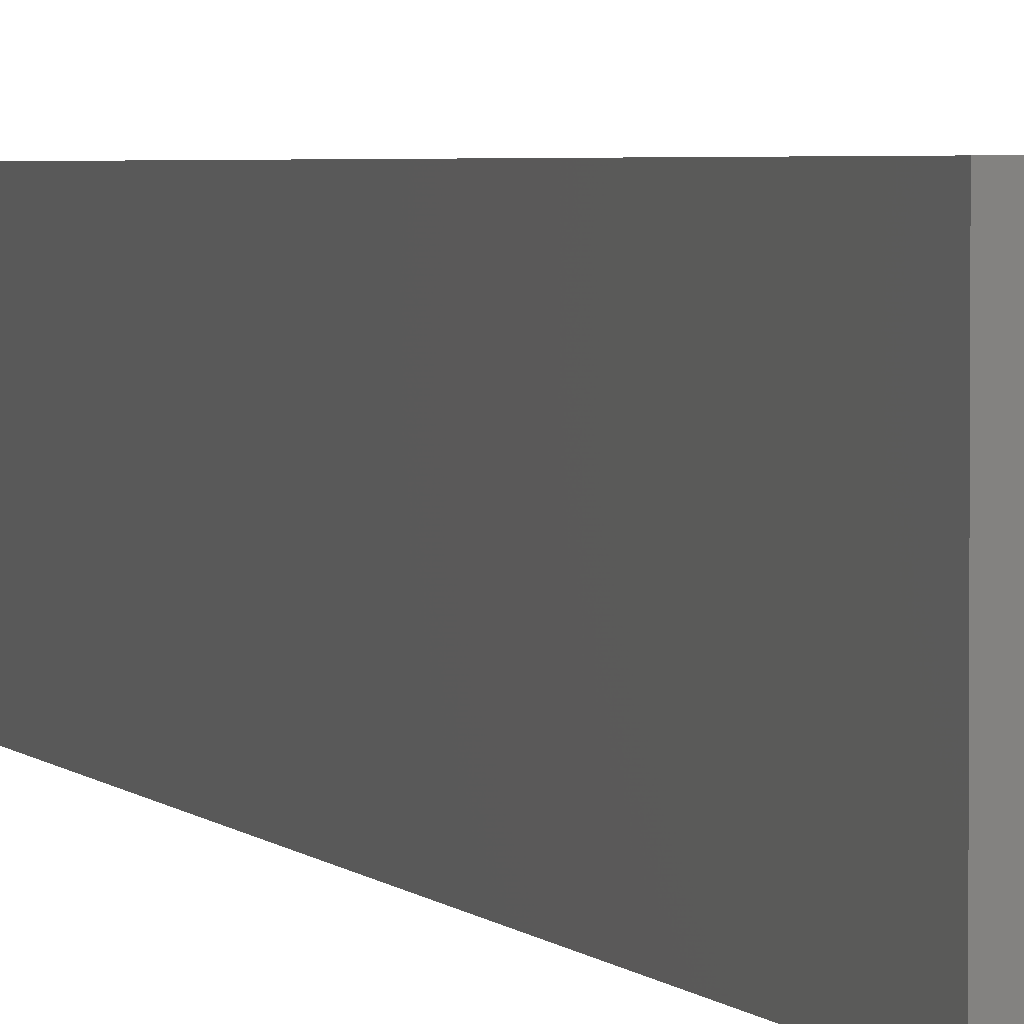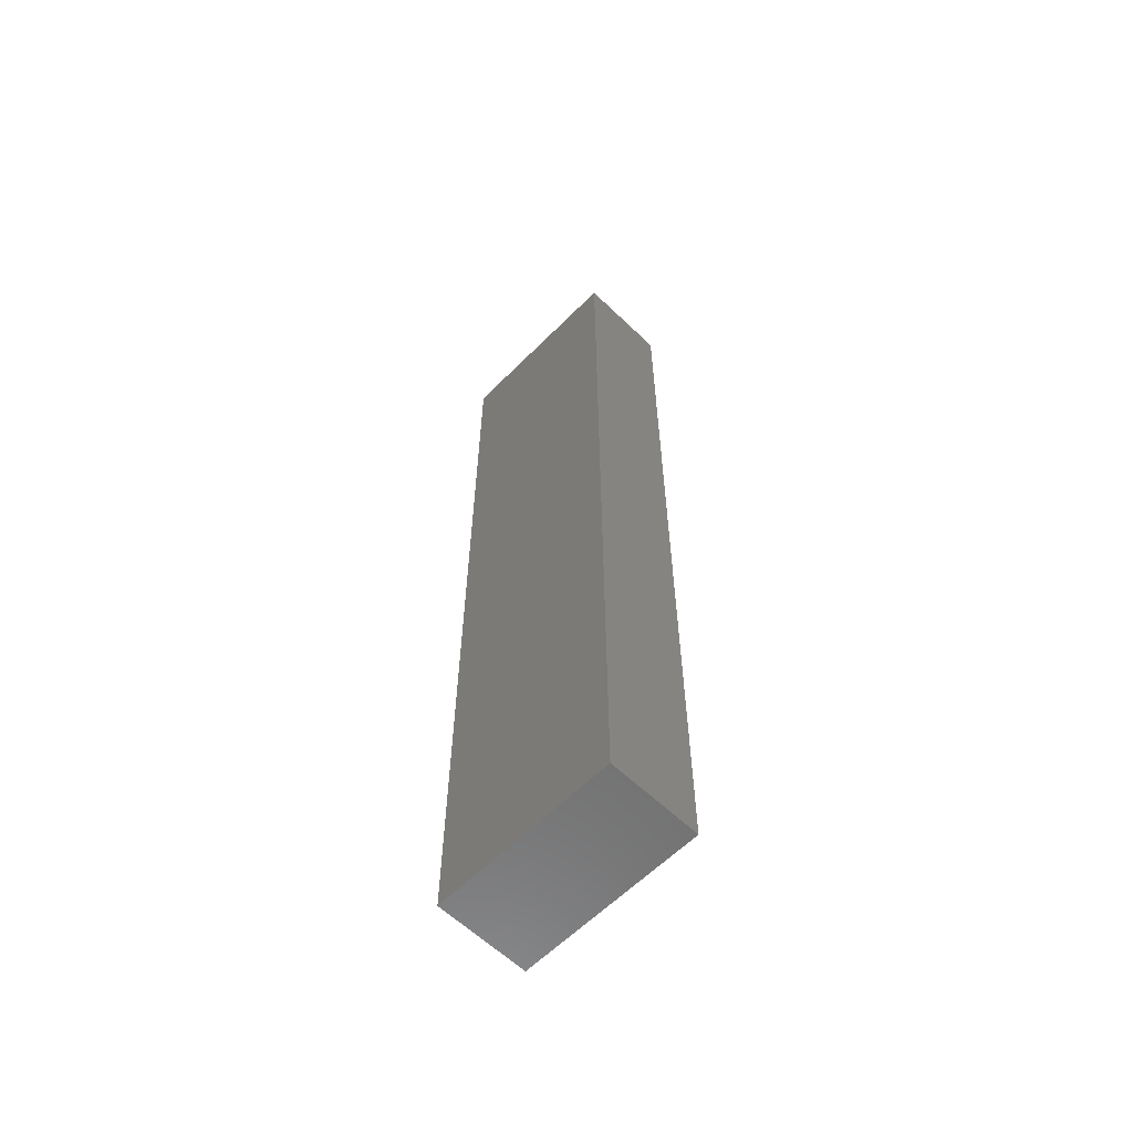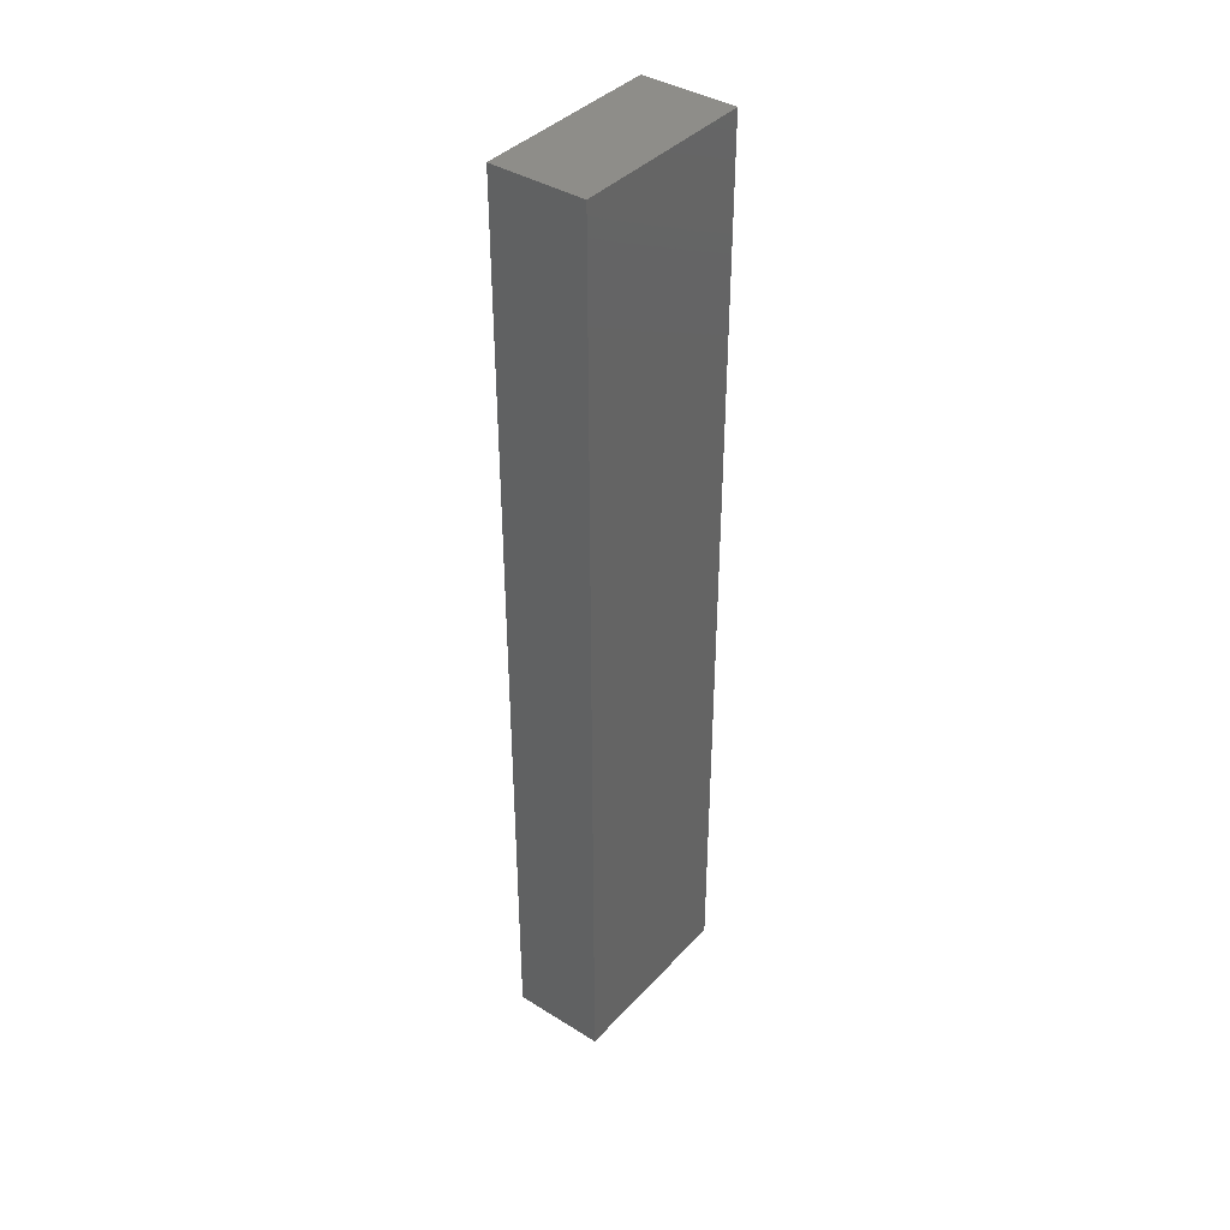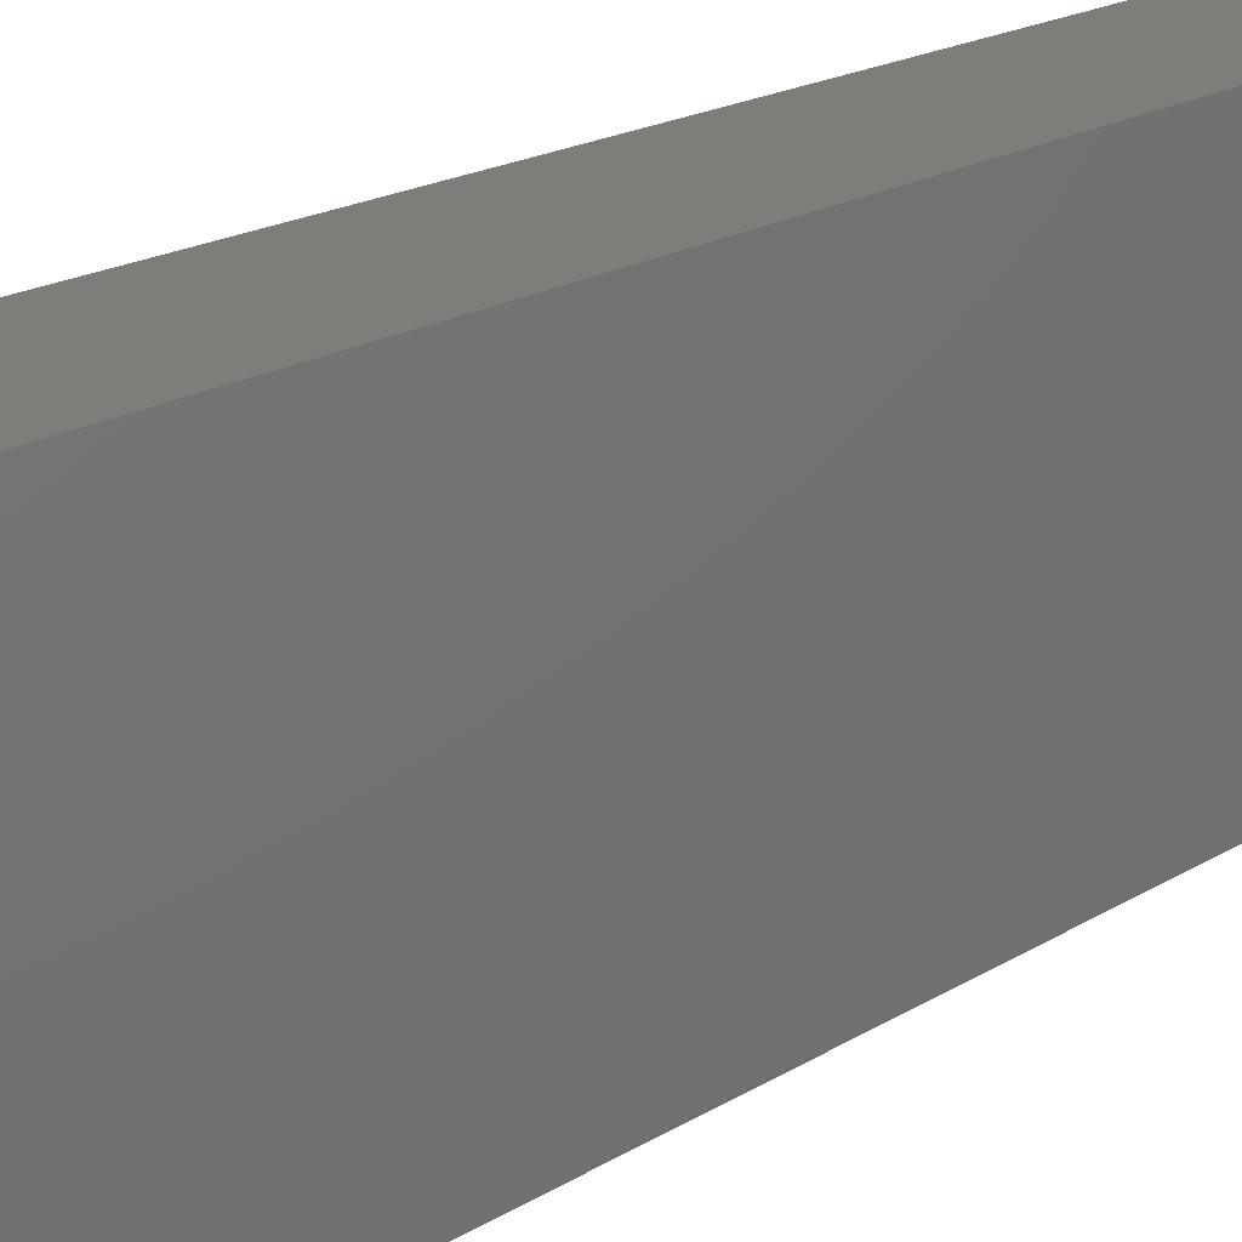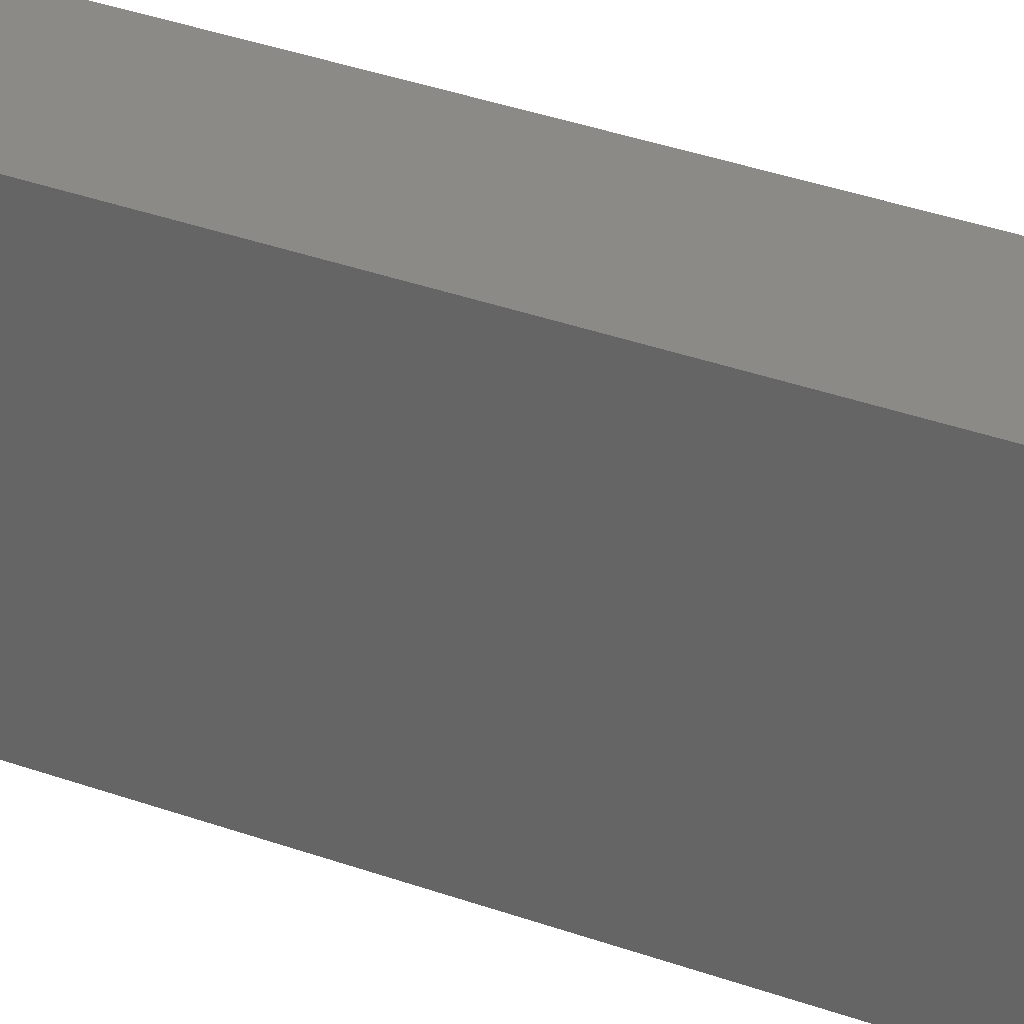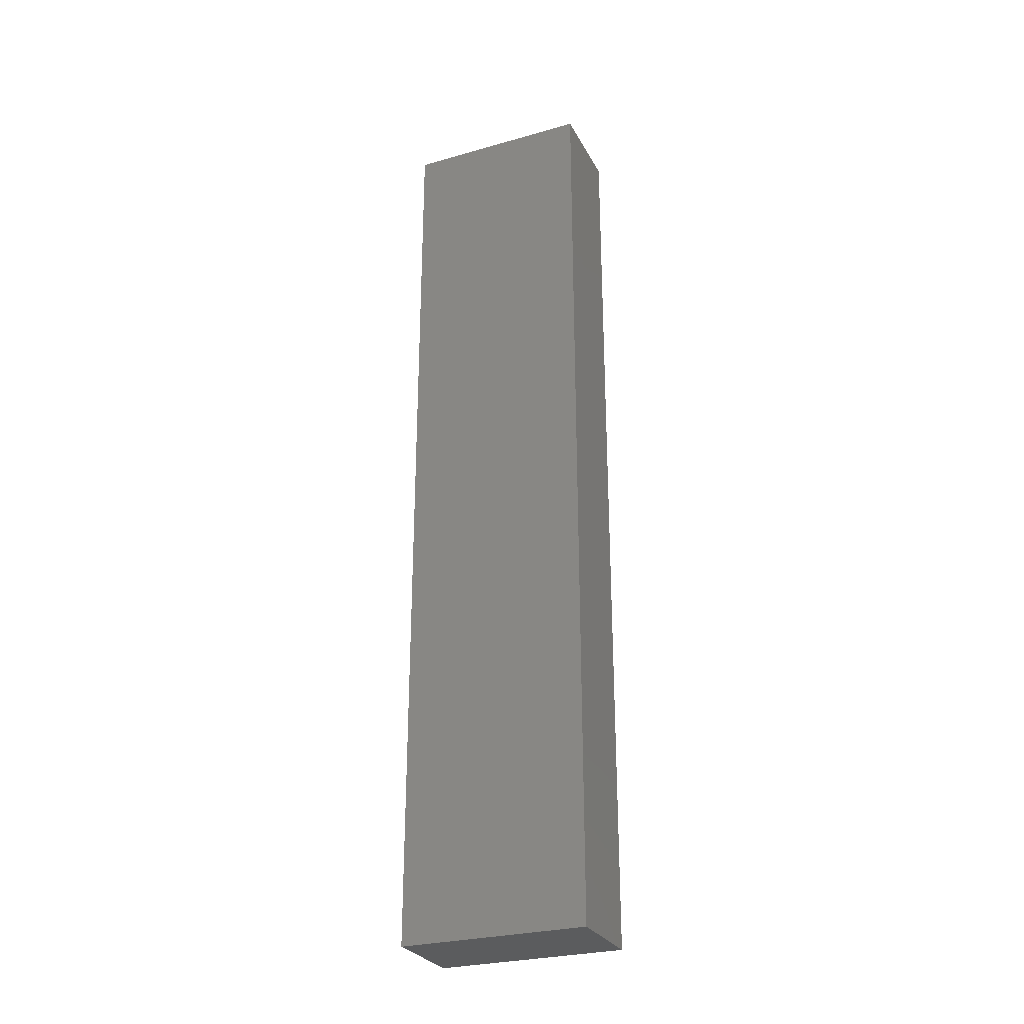
<metadata>
{"format":"stl","ext":"stl","renderer":"f3d","projection":"perspective","resolution":1024,"background":"white","views":[{"elev":2.8,"azim":163.1,"up":"+Y"},{"elev":-60.5,"azim":135.6,"up":"+Z"},{"elev":39.5,"azim":37.7,"up":"+Z"},{"elev":10.8,"azim":26.4,"up":"+Y"},{"elev":32.2,"azim":117.5,"up":"+Y"},{"elev":-28.0,"azim":113.3,"up":"+Z"}]}
</metadata>
<code>
# stl→obj: 8 verts, 12 faces
v 0 20 100
v 10 0 100
v 10 20 100
v 0 0 100
v 0 0 0
v 10 20 0
v 10 0 0
v 0 20 0
f 1 2 3
f 2 1 4
f 5 6 7
f 6 5 8
f 5 2 4
f 2 5 7
f 2 6 3
f 6 2 7
f 6 1 3
f 1 6 8
f 5 1 8
f 1 5 4

</code>
